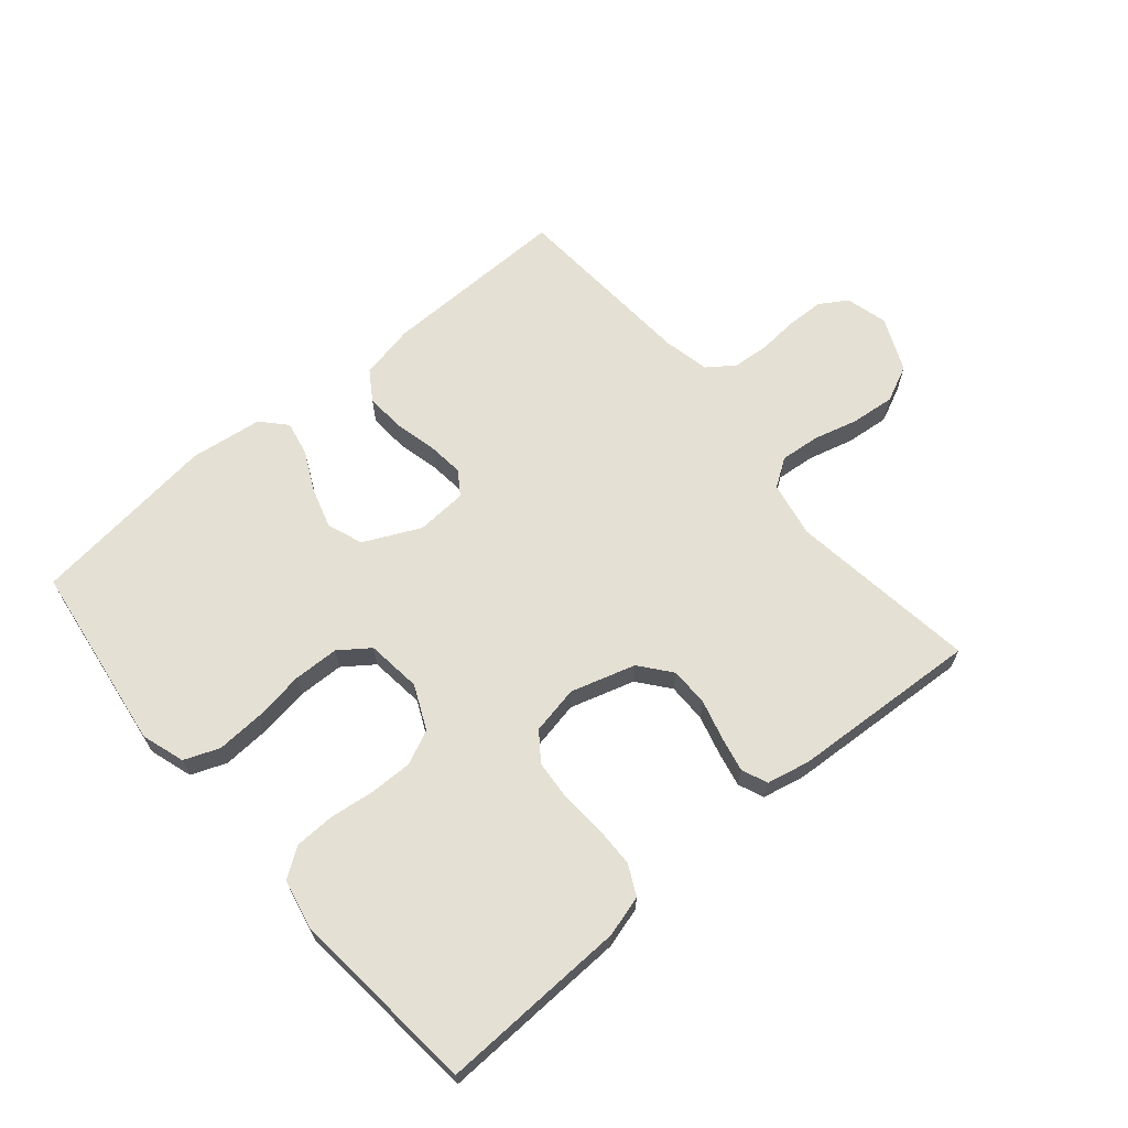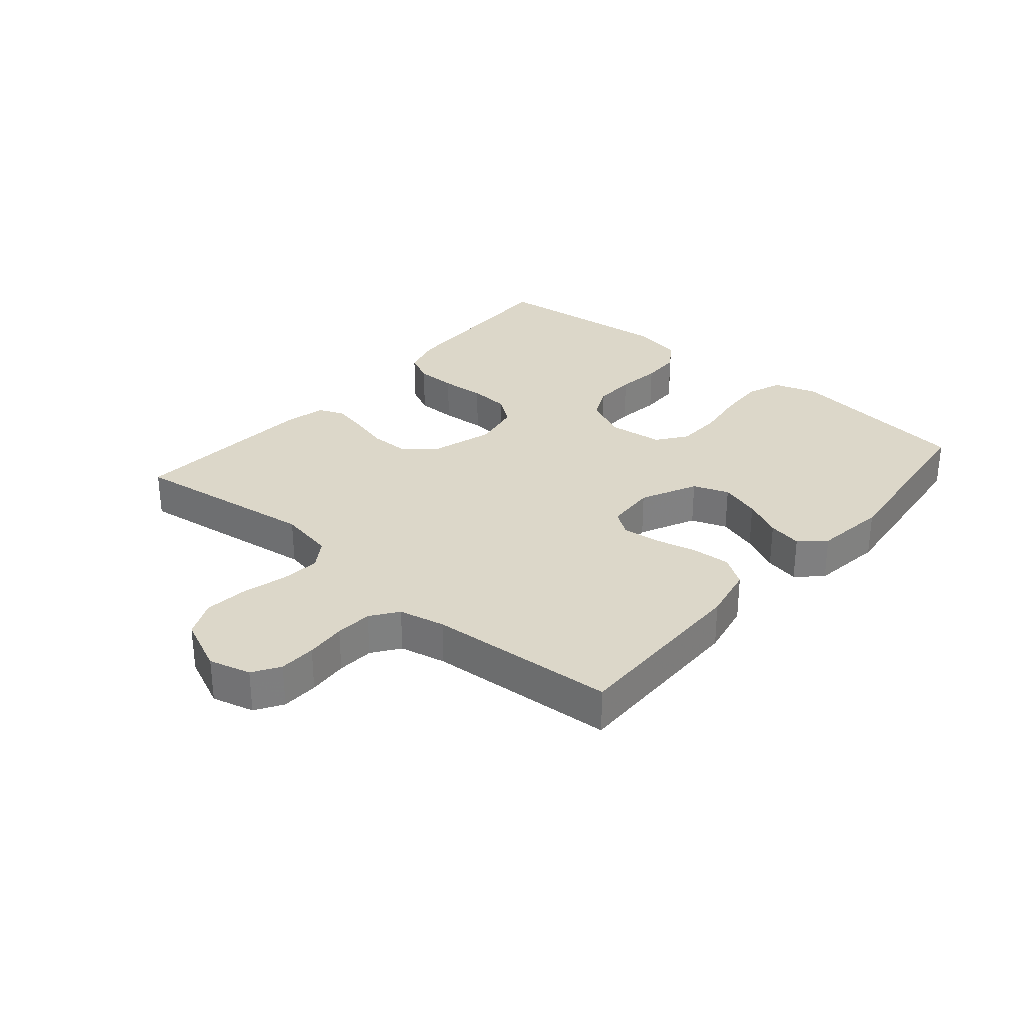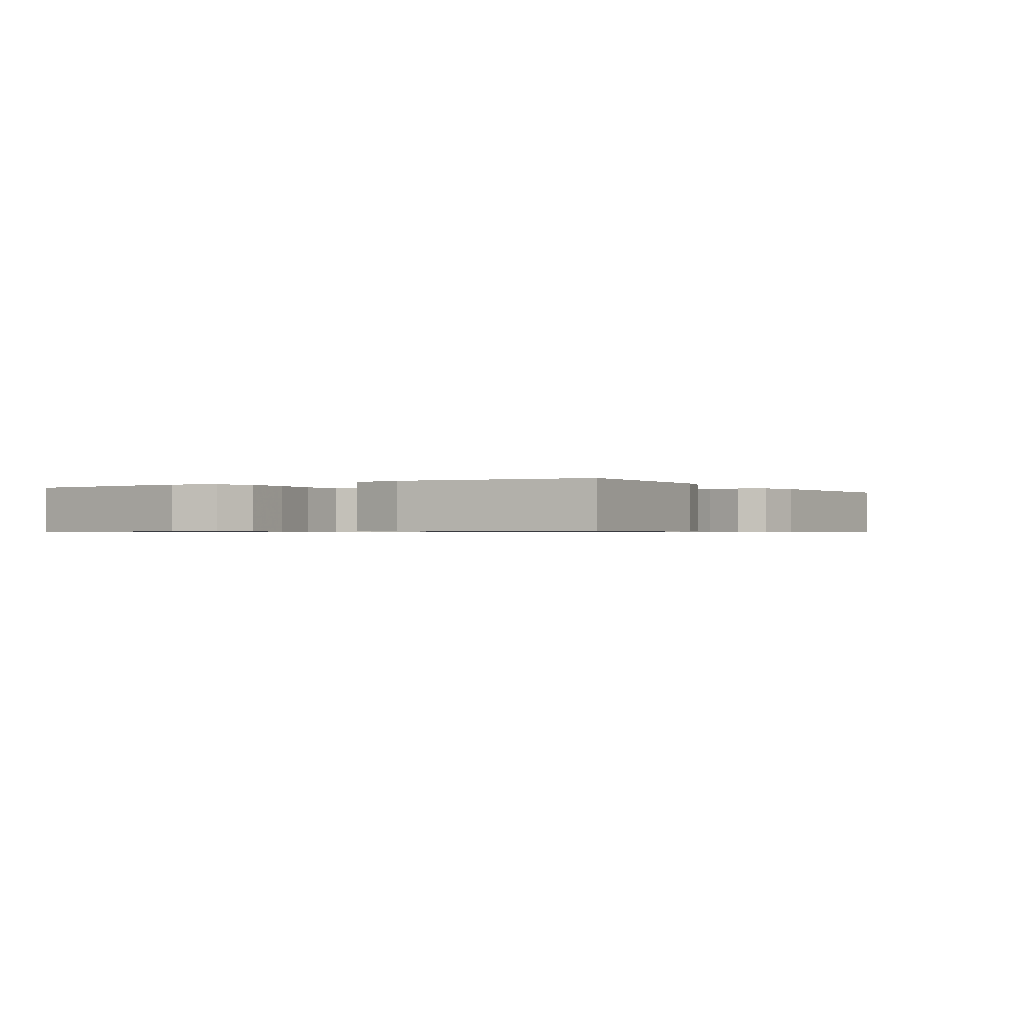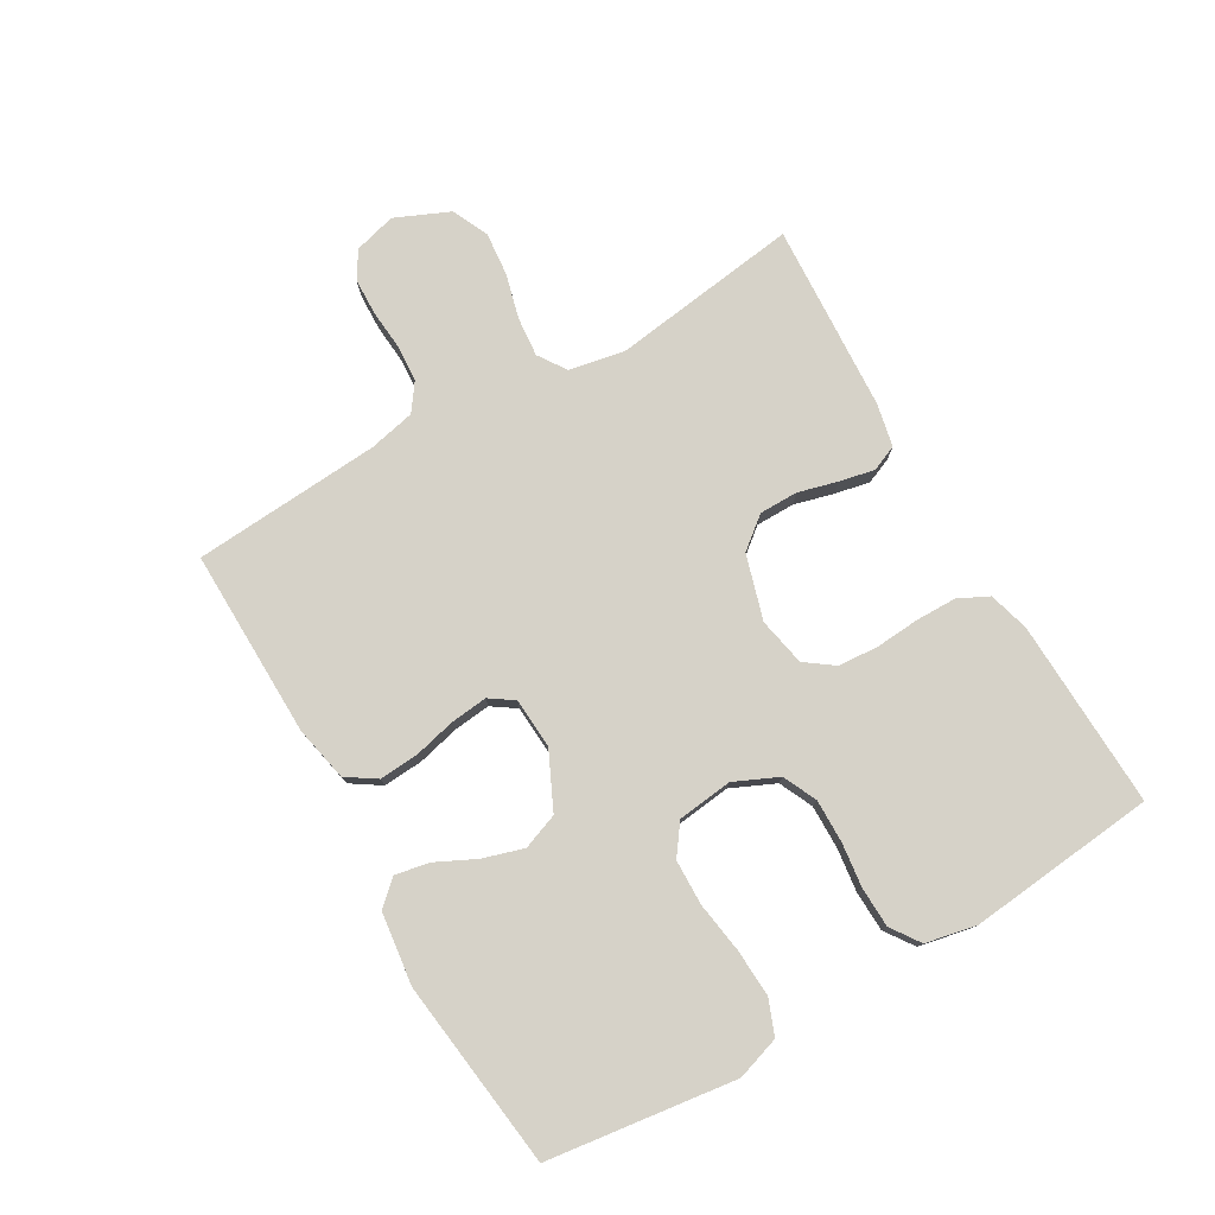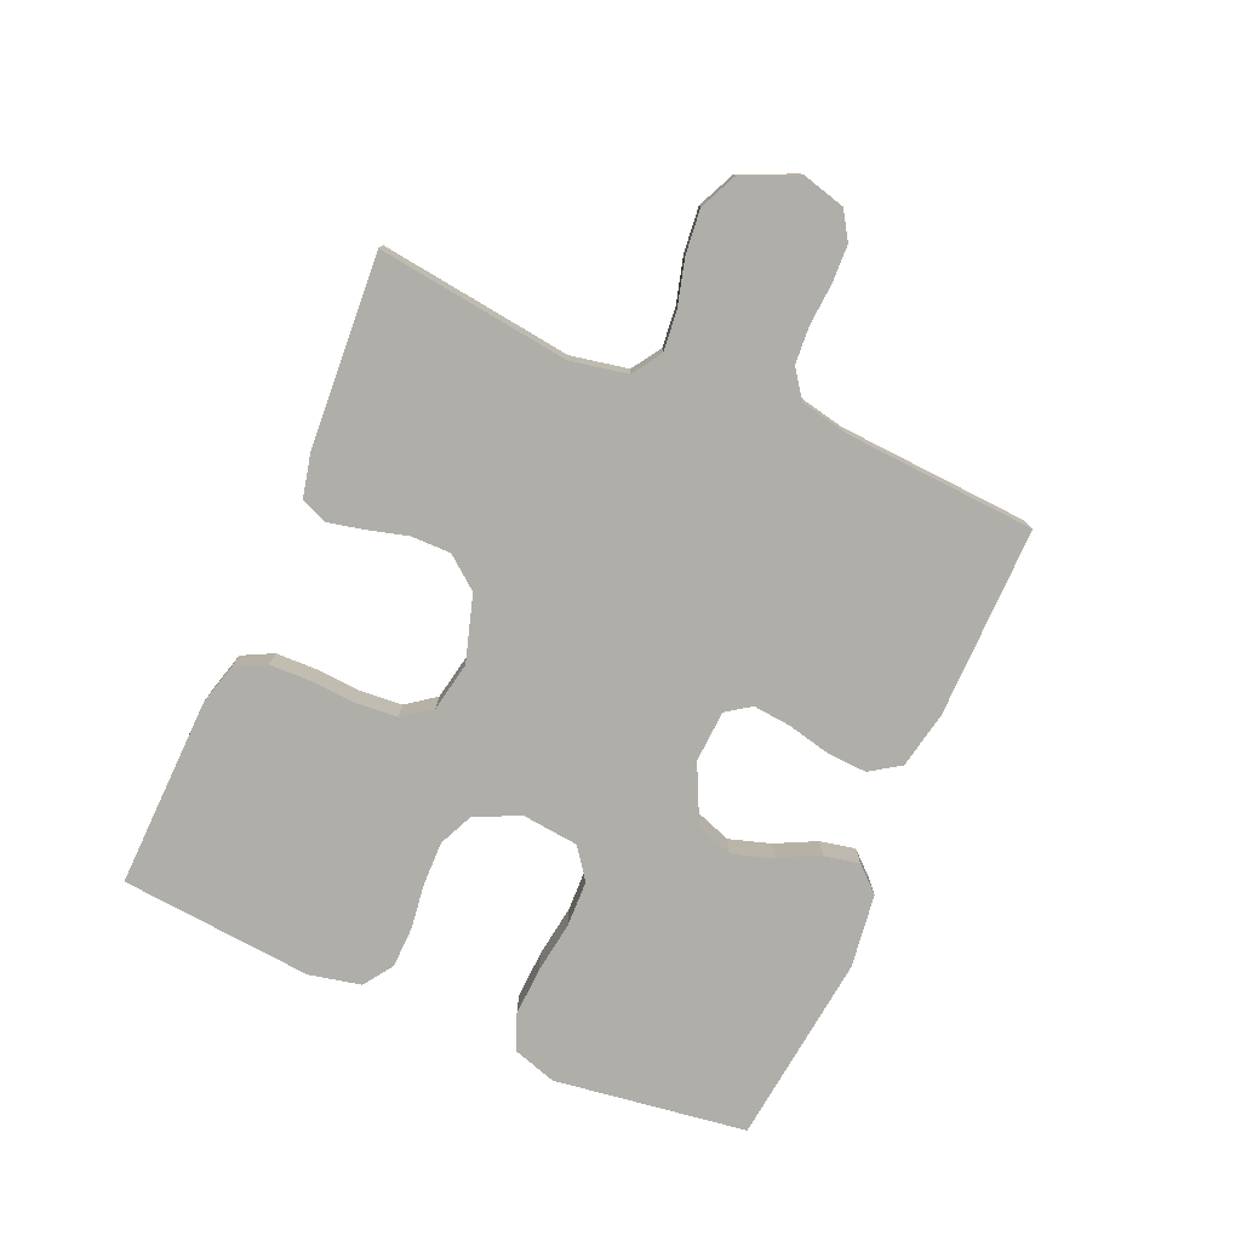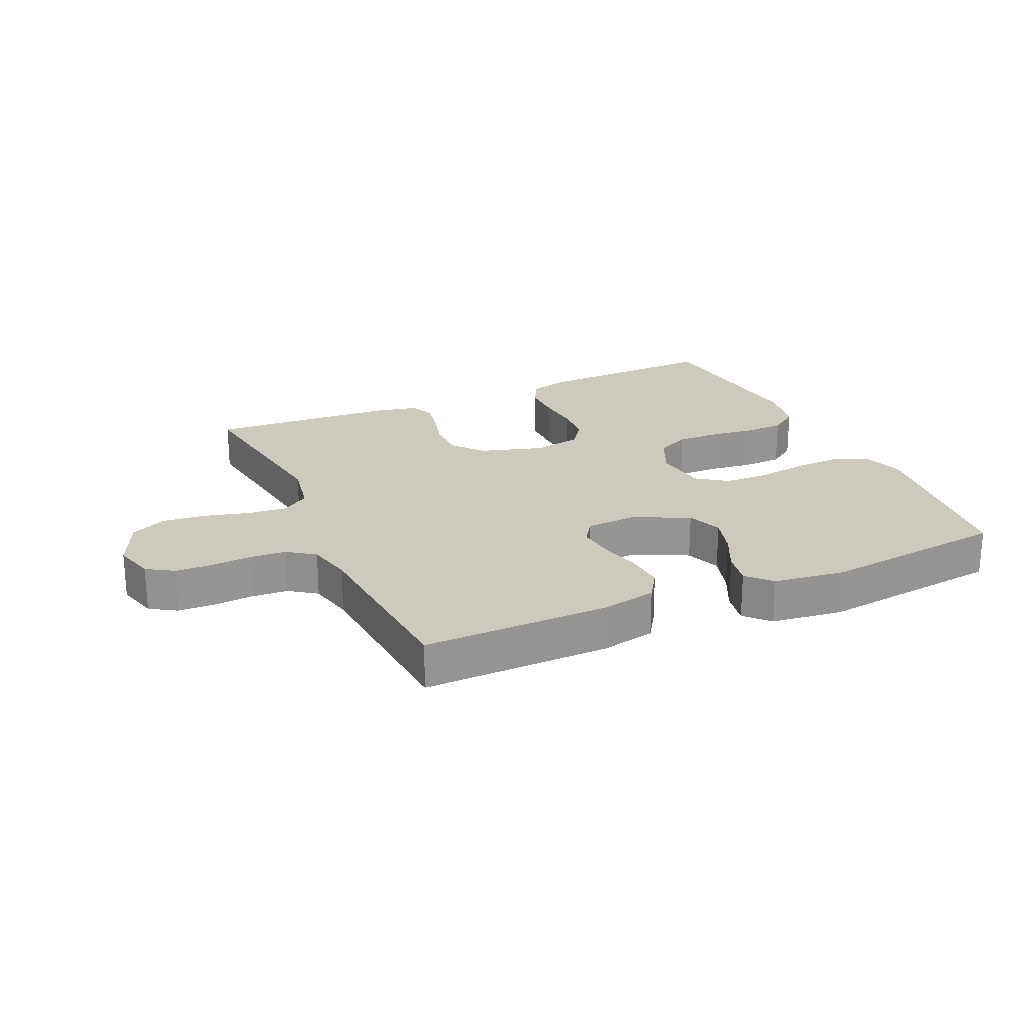
<metadata>
{"format":"obj","ext":"obj","renderer":"f3d","projection":"perspective","resolution":1024,"background":"white","views":[{"elev":65.8,"azim":139.7,"up":"+Y"},{"elev":30.3,"azim":-49.5,"up":"+Y"},{"elev":-0.7,"azim":121.1,"up":"+Y"},{"elev":77.8,"azim":59.7,"up":"+Y"},{"elev":-77.5,"azim":-113.2,"up":"+Y"},{"elev":22.7,"azim":-24.4,"up":"+Y"}]}
</metadata>
<code>
v -0.5 0.07 -0.5
v -0.46 0.07 -0.2
v -0.477 0.07 -0.111
v -0.522 0.07 -0.081
v -0.585 0.07 -0.087
v -0.656 0.07 -0.106
v -0.726 0.07 -0.113
v -0.784 0.07 -0.086
v -0.822 0.07 0
v -0.804 0.07 0.067
v -0.761 0.07 0.094
v -0.702 0.07 0.096
v -0.638 0.07 0.091
v -0.579 0.07 0.095
v -0.536 0.07 0.126
v -0.52 0.07 0.2
v -0.5 0.07 0.5
v -0.2 0.07 0.496
v -0.112 0.07 0.478
v -0.081 0.07 0.431
v -0.085 0.07 0.368
v -0.101 0.07 0.301
v -0.107 0.07 0.242
v -0.081 0.07 0.204
v 0 0.07 0.199
v 0.09 0.07 0.242
v 0.111 0.07 0.299
v 0.091 0.07 0.364
v 0.06 0.07 0.427
v 0.049 0.07 0.482
v 0.085 0.07 0.521
v 0.2 0.07 0.536
v 0.5 0.07 0.5
v 0.541 0.07 0.2
v 0.519 0.07 0.131
v 0.463 0.07 0.109
v 0.387 0.07 0.113
v 0.306 0.07 0.125
v 0.234 0.07 0.123
v 0.186 0.07 0.088
v 0.176 0.07 0
v 0.208 0.07 -0.07
v 0.262 0.07 -0.095
v 0.331 0.07 -0.094
v 0.402 0.07 -0.085
v 0.466 0.07 -0.087
v 0.512 0.07 -0.119
v 0.529 0.07 -0.2
v 0.5 0.07 -0.5
v 0.2 0.07 -0.49
v 0.135 0.07 -0.472
v 0.111 0.07 -0.424
v 0.11 0.07 -0.359
v 0.115 0.07 -0.288
v 0.11 0.07 -0.224
v 0.077 0.07 -0.179
v 0 0.07 -0.164
v -0.103 0.07 -0.195
v -0.143 0.07 -0.245
v -0.143 0.07 -0.307
v -0.126 0.07 -0.37
v -0.114 0.07 -0.426
v -0.131 0.07 -0.467
v -0.2 0.07 -0.482
v -0.5 0 -0.5
v -0.46 0 -0.2
v -0.477 0 -0.111
v -0.522 0 -0.081
v -0.585 0 -0.087
v -0.656 0 -0.106
v -0.726 0 -0.113
v -0.784 0 -0.086
v -0.822 0 0
v -0.804 0 0.067
v -0.761 0 0.094
v -0.702 0 0.096
v -0.638 0 0.091
v -0.579 0 0.095
v -0.536 0 0.126
v -0.52 0 0.2
v -0.5 0 0.5
v -0.2 0 0.496
v -0.112 0 0.478
v -0.081 0 0.431
v -0.085 0 0.368
v -0.101 0 0.301
v -0.107 0 0.242
v -0.081 0 0.204
v 0 0 0.199
v 0.09 0 0.242
v 0.111 0 0.299
v 0.091 0 0.364
v 0.06 0 0.427
v 0.049 0 0.482
v 0.085 0 0.521
v 0.2 0 0.536
v 0.5 0 0.5
v 0.541 0 0.2
v 0.519 0 0.131
v 0.463 0 0.109
v 0.387 0 0.113
v 0.306 0 0.125
v 0.234 0 0.123
v 0.186 0 0.088
v 0.176 0 0
v 0.208 0 -0.07
v 0.262 0 -0.095
v 0.331 0 -0.094
v 0.402 0 -0.085
v 0.466 0 -0.087
v 0.512 0 -0.119
v 0.529 0 -0.2
v 0.5 0 -0.5
v 0.2 0 -0.49
v 0.135 0 -0.472
v 0.111 0 -0.424
v 0.11 0 -0.359
v 0.115 0 -0.288
v 0.11 0 -0.224
v 0.077 0 -0.179
v 0 0 -0.164
v -0.103 0 -0.195
v -0.143 0 -0.245
v -0.143 0 -0.307
v -0.126 0 -0.37
v -0.114 0 -0.426
v -0.131 0 -0.467
v -0.2 0 -0.482
f 64 1 2
f 63 64 2
f 62 63 2
f 61 62 2
f 60 61 2
f 59 60 2 3
f 58 59 3 4
f 57 58 4
f 52 53 54
f 51 52 54
f 50 51 54
f 49 50 54
f 48 49 54
f 47 48 54
f 46 47 54
f 45 46 54
f 44 45 54
f 43 44 54 55
f 42 43 55 56
f 36 37 38
f 35 36 38
f 34 35 38
f 33 34 38
f 32 33 38
f 31 32 38
f 30 31 38
f 29 30 38
f 28 29 38
f 27 28 38 39
f 26 27 39 40
f 20 21 22
f 19 20 22
f 18 19 22
f 17 18 22
f 16 17 22
f 15 16 22 23
f 14 15 23 24
f 11 12 13
f 10 11 13
f 9 10 13
f 8 9 13
f 7 8 13
f 6 7 13
f 5 6 13
f 4 5 13 14
f 14 24 25
f 4 14 25
f 57 4 25
f 56 57 25
f 42 56 25
f 41 42 25
f 25 26 40 41
f 66 65 128
f 66 128 127
f 66 127 126
f 66 126 125
f 66 125 124
f 67 66 124 123
f 68 67 123 122
f 68 122 121
f 118 117 116
f 118 116 115
f 118 115 114
f 118 114 113
f 118 113 112
f 118 112 111
f 118 111 110
f 118 110 109
f 118 109 108
f 119 118 108 107
f 120 119 107 106
f 102 101 100
f 102 100 99
f 102 99 98
f 102 98 97
f 102 97 96
f 102 96 95
f 102 95 94
f 102 94 93
f 102 93 92
f 103 102 92 91
f 104 103 91 90
f 86 85 84
f 86 84 83
f 86 83 82
f 86 82 81
f 86 81 80
f 87 86 80 79
f 88 87 79 78
f 77 76 75
f 77 75 74
f 77 74 73
f 77 73 72
f 77 72 71
f 77 71 70
f 77 70 69
f 78 77 69 68
f 89 88 78
f 89 78 68
f 89 68 121
f 89 121 120
f 89 120 106
f 89 106 105
f 105 104 90 89
f 1 65 66 2
f 2 66 67 3
f 3 67 68 4
f 4 68 69 5
f 5 69 70 6
f 6 70 71 7
f 7 71 72 8
f 8 72 73 9
f 9 73 74 10
f 10 74 75 11
f 11 75 76 12
f 12 76 77 13
f 13 77 78 14
f 14 78 79 15
f 15 79 80 16
f 16 80 81 17
f 17 81 82 18
f 18 82 83 19
f 19 83 84 20
f 20 84 85 21
f 21 85 86 22
f 22 86 87 23
f 23 87 88 24
f 24 88 89 25
f 25 89 90 26
f 26 90 91 27
f 27 91 92 28
f 28 92 93 29
f 29 93 94 30
f 30 94 95 31
f 31 95 96 32
f 32 96 97 33
f 33 97 98 34
f 34 98 99 35
f 35 99 100 36
f 36 100 101 37
f 37 101 102 38
f 38 102 103 39
f 39 103 104 40
f 40 104 105 41
f 41 105 106 42
f 42 106 107 43
f 43 107 108 44
f 44 108 109 45
f 45 109 110 46
f 46 110 111 47
f 47 111 112 48
f 48 112 113 49
f 49 113 114 50
f 50 114 115 51
f 51 115 116 52
f 52 116 117 53
f 53 117 118 54
f 54 118 119 55
f 55 119 120 56
f 56 120 121 57
f 57 121 122 58
f 58 122 123 59
f 59 123 124 60
f 60 124 125 61
f 61 125 126 62
f 62 126 127 63
f 63 127 128 64
f 64 128 65 1

</code>
